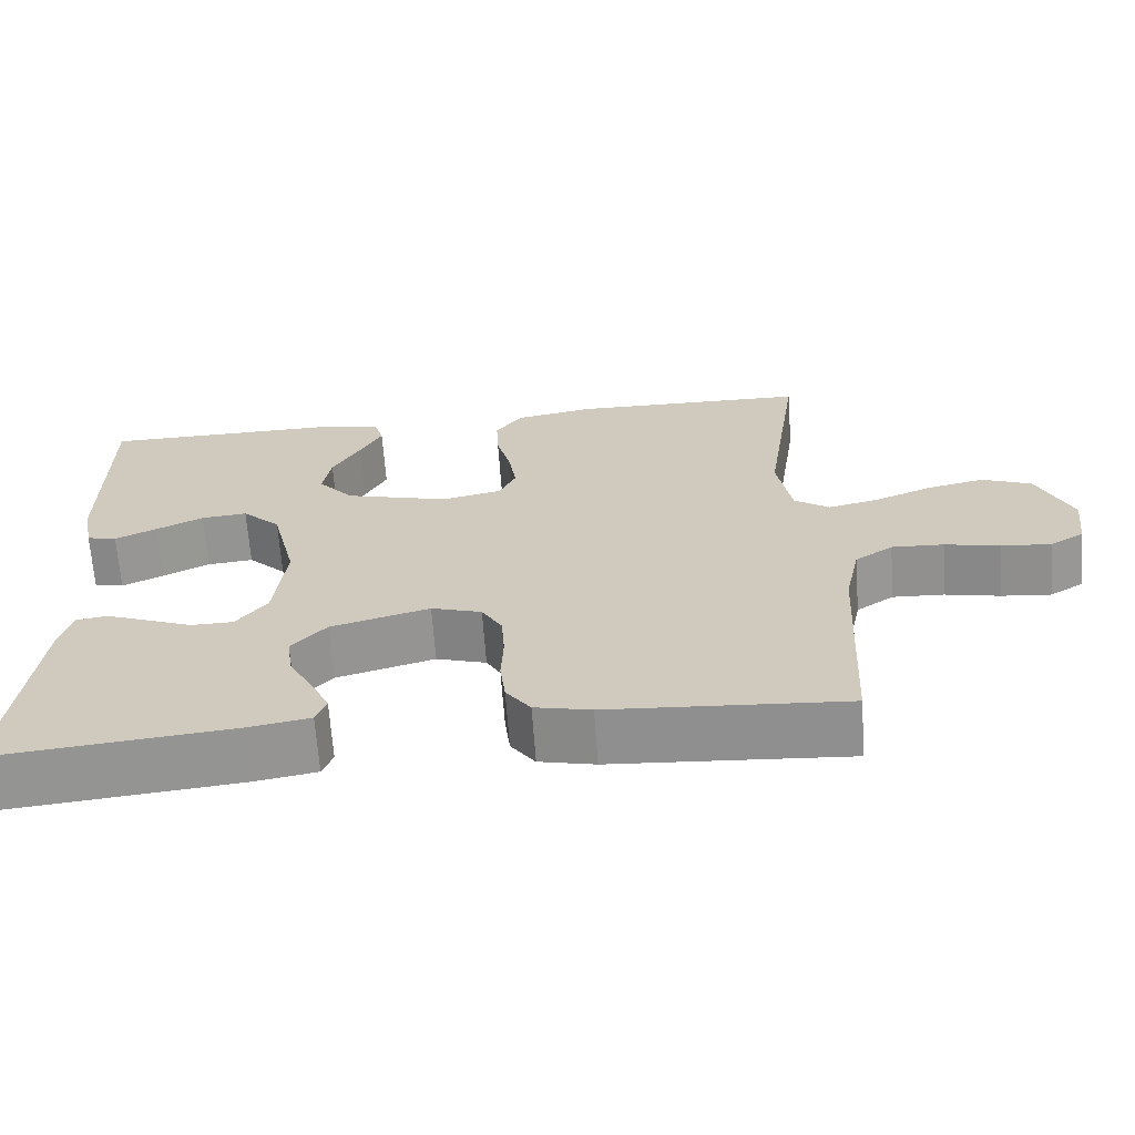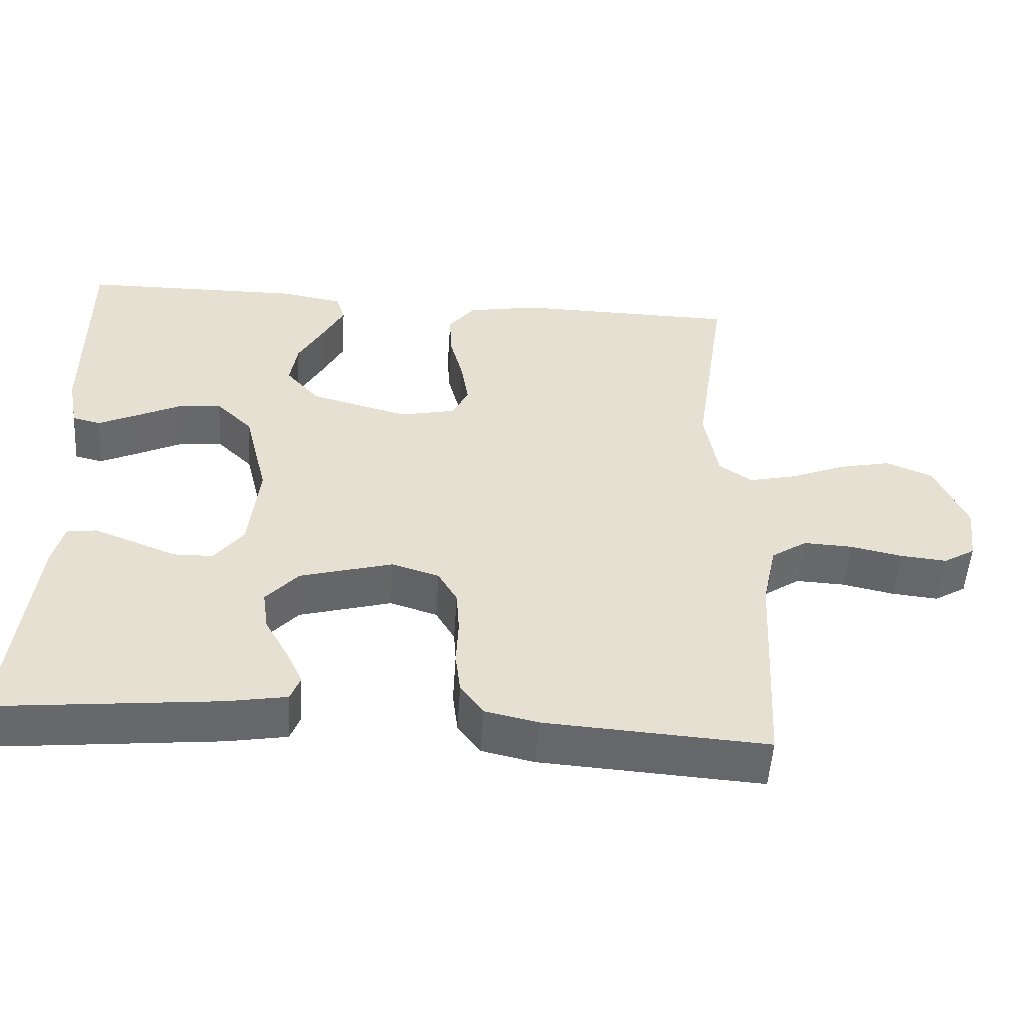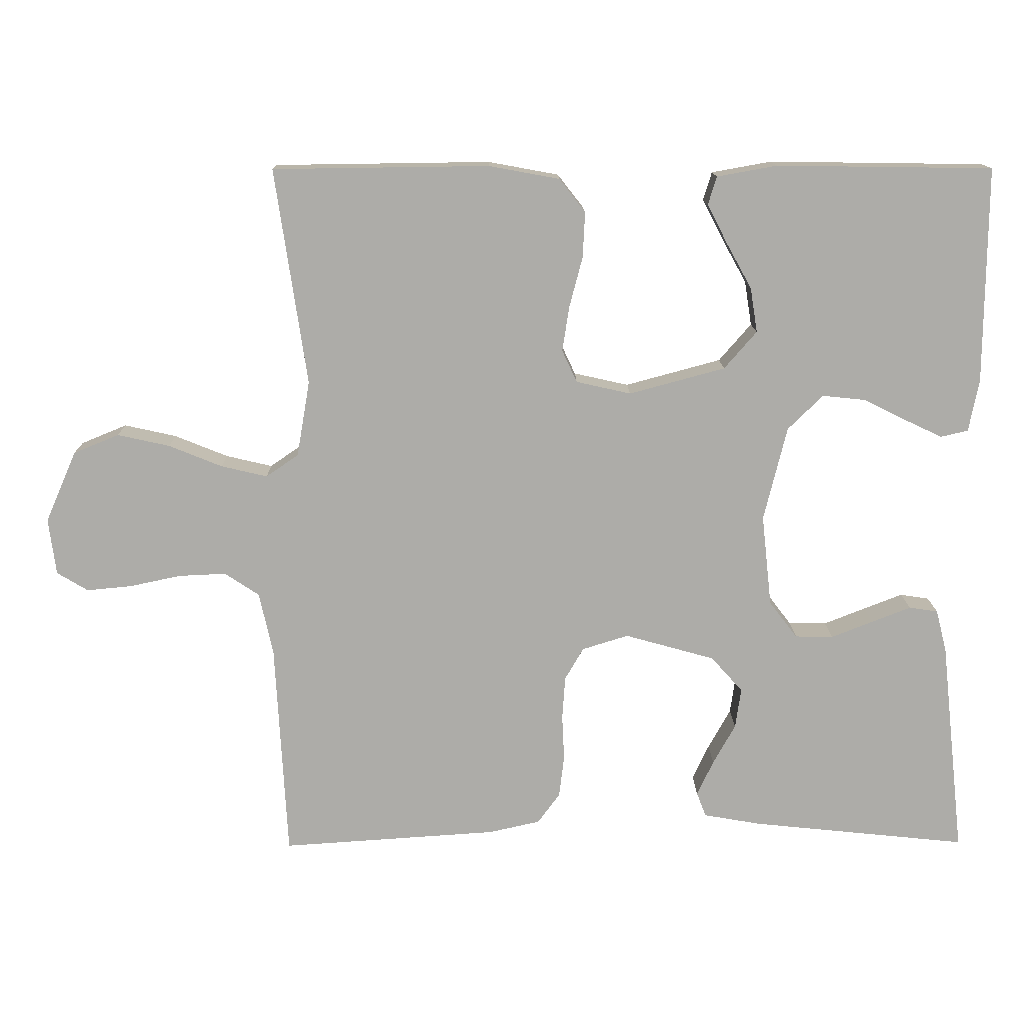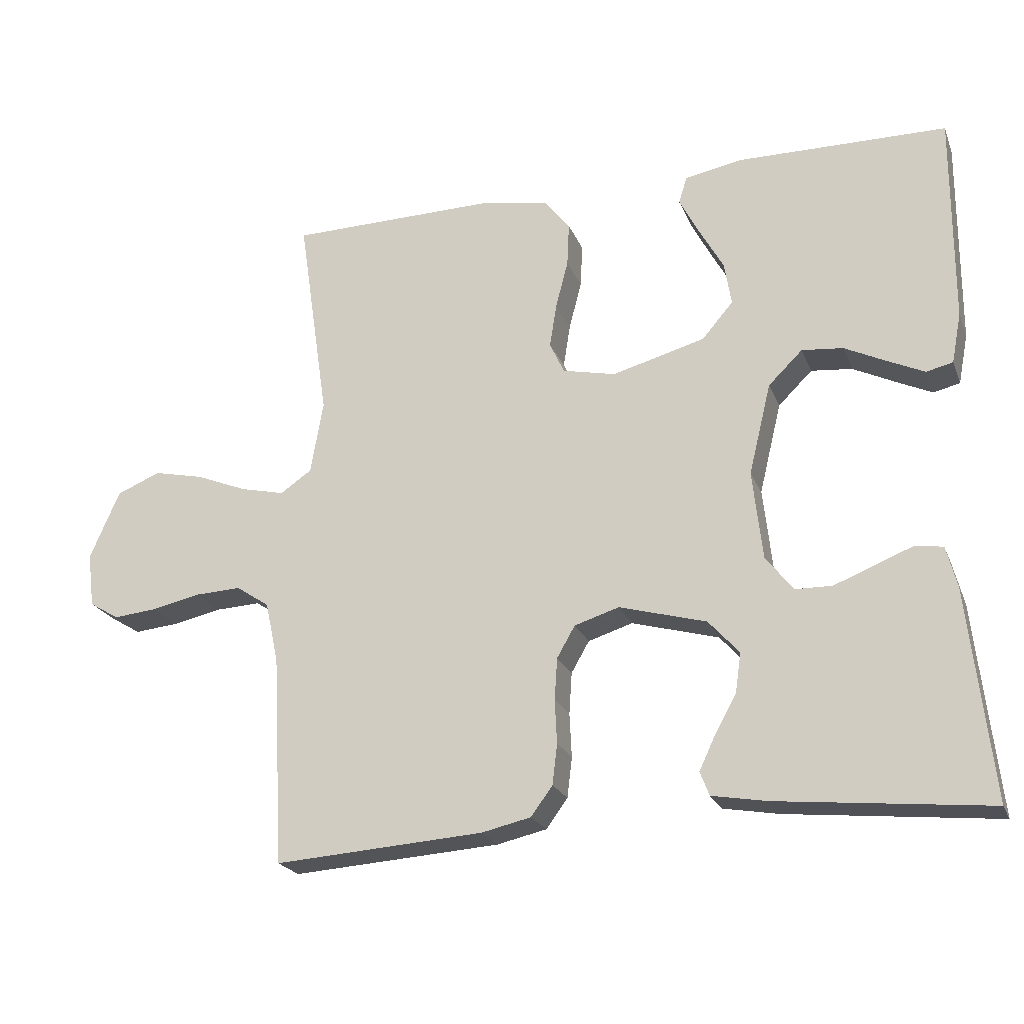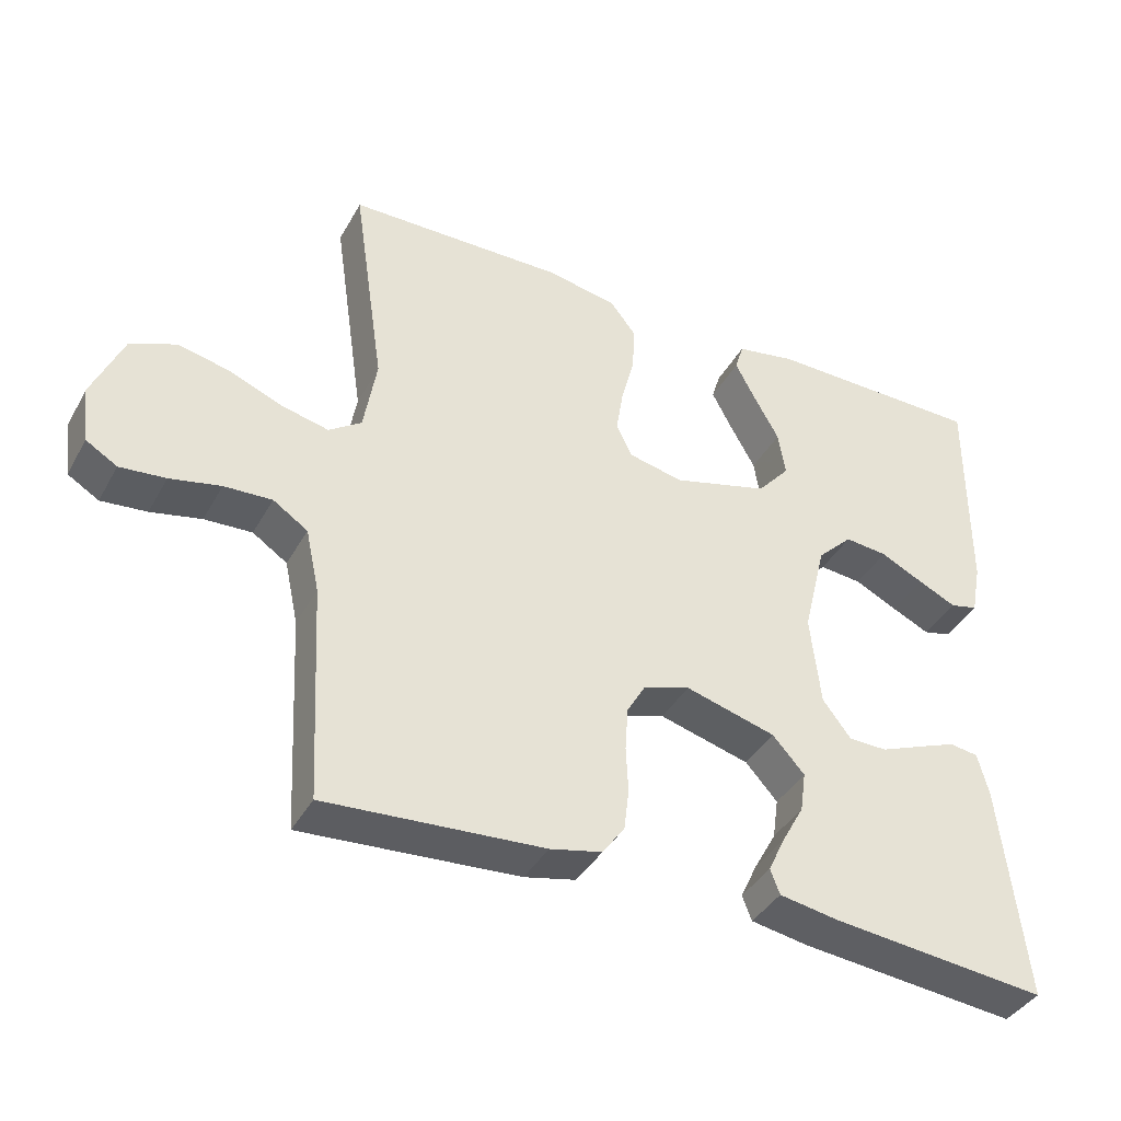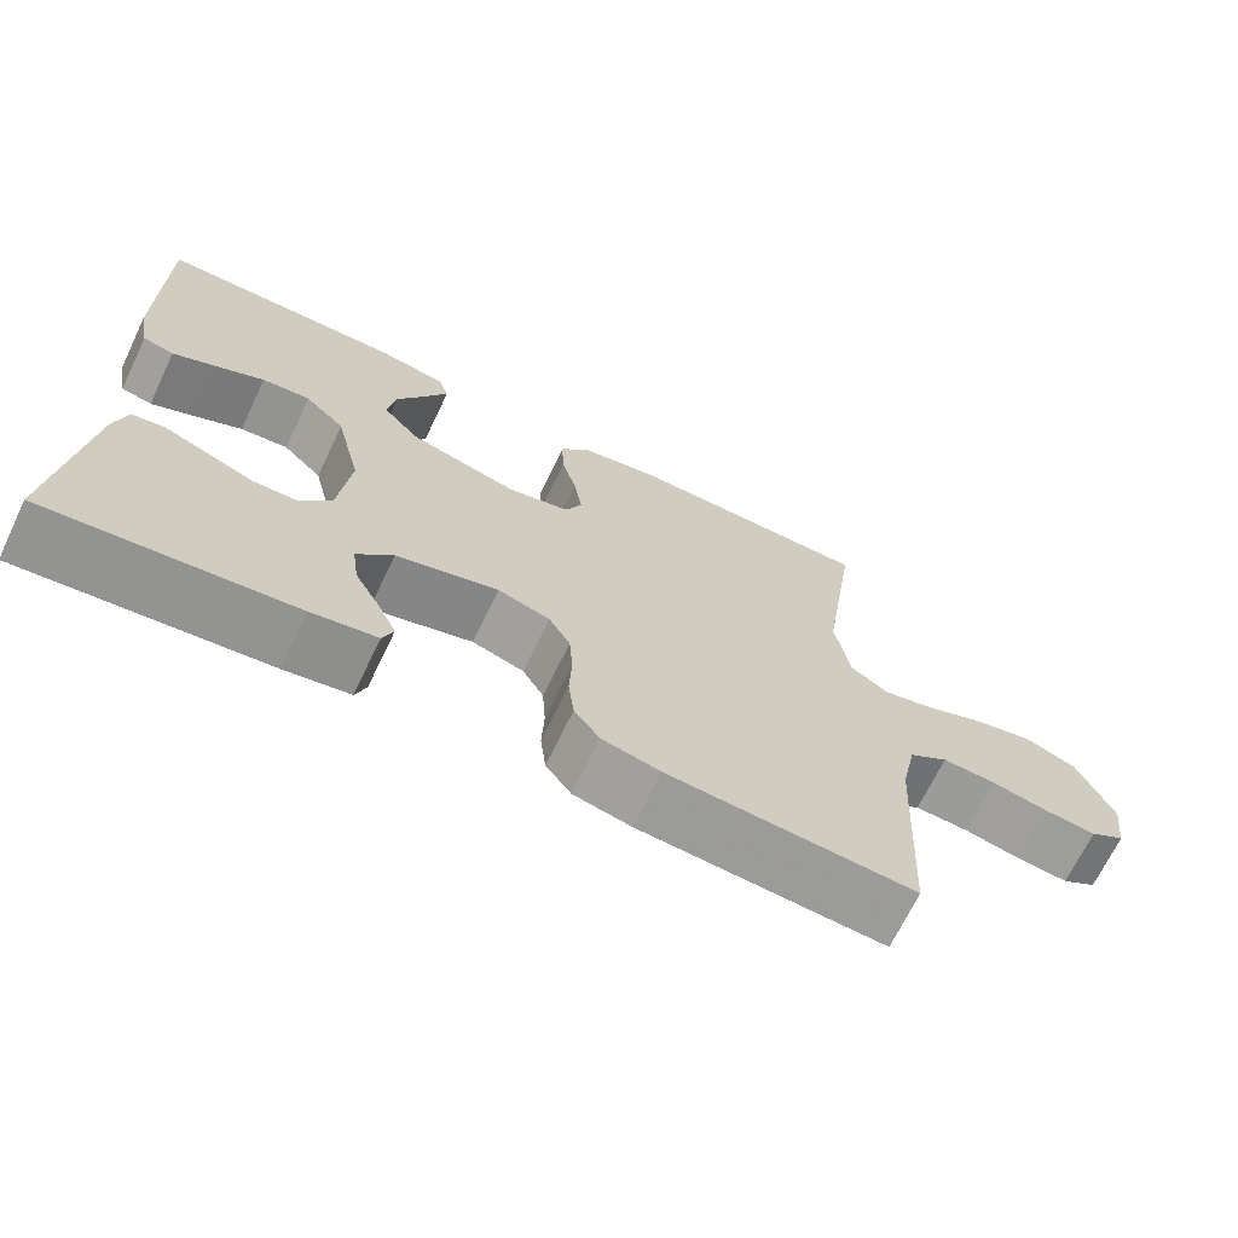
<metadata>
{"format":"obj","ext":"obj","renderer":"f3d","projection":"perspective","resolution":1024,"background":"white","views":[{"elev":-66.2,"azim":4.1,"up":"+Z"},{"elev":-52.4,"azim":-3.8,"up":"+Z"},{"elev":13.5,"azim":179.2,"up":"+Z"},{"elev":-22.3,"azim":-161.8,"up":"+Z"},{"elev":-39.5,"azim":153.4,"up":"+Z"},{"elev":-68.8,"azim":-25.7,"up":"+Z"}]}
</metadata>
<code>
v -0.5 0.07 0.5
v -0.2 0.07 0.504
v -0.117 0.07 0.489
v -0.105 0.07 0.45
v -0.133 0.07 0.396
v -0.168 0.07 0.333
v -0.178 0.07 0.271
v -0.133 0.07 0.219
v 0 0.07 0.183
v 0.076 0.07 0.2
v 0.097 0.07 0.245
v 0.087 0.07 0.308
v 0.069 0.07 0.377
v 0.066 0.07 0.44
v 0.102 0.07 0.486
v 0.2 0.07 0.504
v 0.5 0.07 0.5
v 0.456 0.07 0.2
v 0.474 0.07 0.095
v 0.519 0.07 0.064
v 0.583 0.07 0.079
v 0.657 0.07 0.109
v 0.729 0.07 0.125
v 0.792 0.07 0.099
v 0.835 0.07 0
v 0.825 0.07 -0.078
v 0.782 0.07 -0.104
v 0.719 0.07 -0.098
v 0.649 0.07 -0.083
v 0.583 0.07 -0.08
v 0.535 0.07 -0.112
v 0.516 0.07 -0.2
v 0.5 0.07 -0.5
v 0.2 0.07 -0.48
v 0.129 0.07 -0.464
v 0.098 0.07 -0.422
v 0.091 0.07 -0.364
v 0.094 0.07 -0.301
v 0.09 0.07 -0.241
v 0.064 0.07 -0.196
v 0 0.07 -0.176
v -0.125 0.07 -0.211
v -0.169 0.07 -0.26
v -0.161 0.07 -0.316
v -0.13 0.07 -0.372
v -0.107 0.07 -0.421
v -0.12 0.07 -0.455
v -0.2 0.07 -0.469
v -0.5 0.07 -0.5
v -0.467 0.07 -0.2
v -0.452 0.07 -0.141
v -0.412 0.07 -0.135
v -0.358 0.07 -0.156
v -0.3 0.07 -0.179
v -0.247 0.07 -0.178
v -0.208 0.07 -0.127
v -0.194 0.07 0
v -0.226 0.07 0.131
v -0.275 0.07 0.179
v -0.334 0.07 0.173
v -0.393 0.07 0.144
v -0.446 0.07 0.119
v -0.484 0.07 0.128
v -0.498 0.07 0.2
v -0.5 0 0.5
v -0.2 0 0.504
v -0.117 0 0.489
v -0.105 0 0.45
v -0.133 0 0.396
v -0.168 0 0.333
v -0.178 0 0.271
v -0.133 0 0.219
v 0 0 0.183
v 0.076 0 0.2
v 0.097 0 0.245
v 0.087 0 0.308
v 0.069 0 0.377
v 0.066 0 0.44
v 0.102 0 0.486
v 0.2 0 0.504
v 0.5 0 0.5
v 0.456 0 0.2
v 0.474 0 0.095
v 0.519 0 0.064
v 0.583 0 0.079
v 0.657 0 0.109
v 0.729 0 0.125
v 0.792 0 0.099
v 0.835 0 0
v 0.825 0 -0.078
v 0.782 0 -0.104
v 0.719 0 -0.098
v 0.649 0 -0.083
v 0.583 0 -0.08
v 0.535 0 -0.112
v 0.516 0 -0.2
v 0.5 0 -0.5
v 0.2 0 -0.48
v 0.129 0 -0.464
v 0.098 0 -0.422
v 0.091 0 -0.364
v 0.094 0 -0.301
v 0.09 0 -0.241
v 0.064 0 -0.196
v 0 0 -0.176
v -0.125 0 -0.211
v -0.169 0 -0.26
v -0.161 0 -0.316
v -0.13 0 -0.372
v -0.107 0 -0.421
v -0.12 0 -0.455
v -0.2 0 -0.469
v -0.5 0 -0.5
v -0.467 0 -0.2
v -0.452 0 -0.141
v -0.412 0 -0.135
v -0.358 0 -0.156
v -0.3 0 -0.179
v -0.247 0 -0.178
v -0.208 0 -0.127
v -0.194 0 0
v -0.226 0 0.131
v -0.275 0 0.179
v -0.334 0 0.173
v -0.393 0 0.144
v -0.446 0 0.119
v -0.484 0 0.128
v -0.498 0 0.2
f 60 61 62 63
f 60 63 64 1
f 51 52 53 54
f 49 50 51 54
f 49 54 55
f 48 49 55
f 44 45 46 47
f 44 47 48 55
f 35 36 37 38
f 35 38 39
f 32 33 34 35
f 31 32 35 39
f 30 31 39 40
f 26 27 28 29
f 26 29 30
f 25 26 30
f 21 22 23 24
f 20 21 24 25
f 15 16 17 18
f 15 18 19
f 12 13 14 15
f 11 12 15 19
f 10 11 19 20
f 3 4 5 6
f 1 2 3 6
f 59 60 1 6
f 58 59 6 7
f 57 58 7 8
f 56 57 8 9
f 43 44 55 56
f 42 43 56 9
f 41 42 9 10
f 40 41 10 20
f 20 25 30 40
f 127 126 125 124
f 65 128 127 124
f 118 117 116 115
f 118 115 114 113
f 119 118 113
f 119 113 112
f 111 110 109 108
f 119 112 111 108
f 102 101 100 99
f 103 102 99
f 99 98 97 96
f 103 99 96 95
f 104 103 95 94
f 93 92 91 90
f 94 93 90
f 94 90 89
f 88 87 86 85
f 89 88 85 84
f 82 81 80 79
f 83 82 79
f 79 78 77 76
f 83 79 76 75
f 84 83 75 74
f 70 69 68 67
f 70 67 66 65
f 70 65 124 123
f 71 70 123 122
f 72 71 122 121
f 73 72 121 120
f 120 119 108 107
f 73 120 107 106
f 74 73 106 105
f 84 74 105 104
f 104 94 89 84
f 1 65 66 2
f 2 66 67 3
f 3 67 68 4
f 4 68 69 5
f 5 69 70 6
f 6 70 71 7
f 7 71 72 8
f 8 72 73 9
f 9 73 74 10
f 10 74 75 11
f 11 75 76 12
f 12 76 77 13
f 13 77 78 14
f 14 78 79 15
f 15 79 80 16
f 16 80 81 17
f 17 81 82 18
f 18 82 83 19
f 19 83 84 20
f 20 84 85 21
f 21 85 86 22
f 22 86 87 23
f 23 87 88 24
f 24 88 89 25
f 25 89 90 26
f 26 90 91 27
f 27 91 92 28
f 28 92 93 29
f 29 93 94 30
f 30 94 95 31
f 31 95 96 32
f 32 96 97 33
f 33 97 98 34
f 34 98 99 35
f 35 99 100 36
f 36 100 101 37
f 37 101 102 38
f 38 102 103 39
f 39 103 104 40
f 40 104 105 41
f 41 105 106 42
f 42 106 107 43
f 43 107 108 44
f 44 108 109 45
f 45 109 110 46
f 46 110 111 47
f 47 111 112 48
f 48 112 113 49
f 49 113 114 50
f 50 114 115 51
f 51 115 116 52
f 52 116 117 53
f 53 117 118 54
f 54 118 119 55
f 55 119 120 56
f 56 120 121 57
f 57 121 122 58
f 58 122 123 59
f 59 123 124 60
f 60 124 125 61
f 61 125 126 62
f 62 126 127 63
f 63 127 128 64
f 64 128 65 1

</code>
